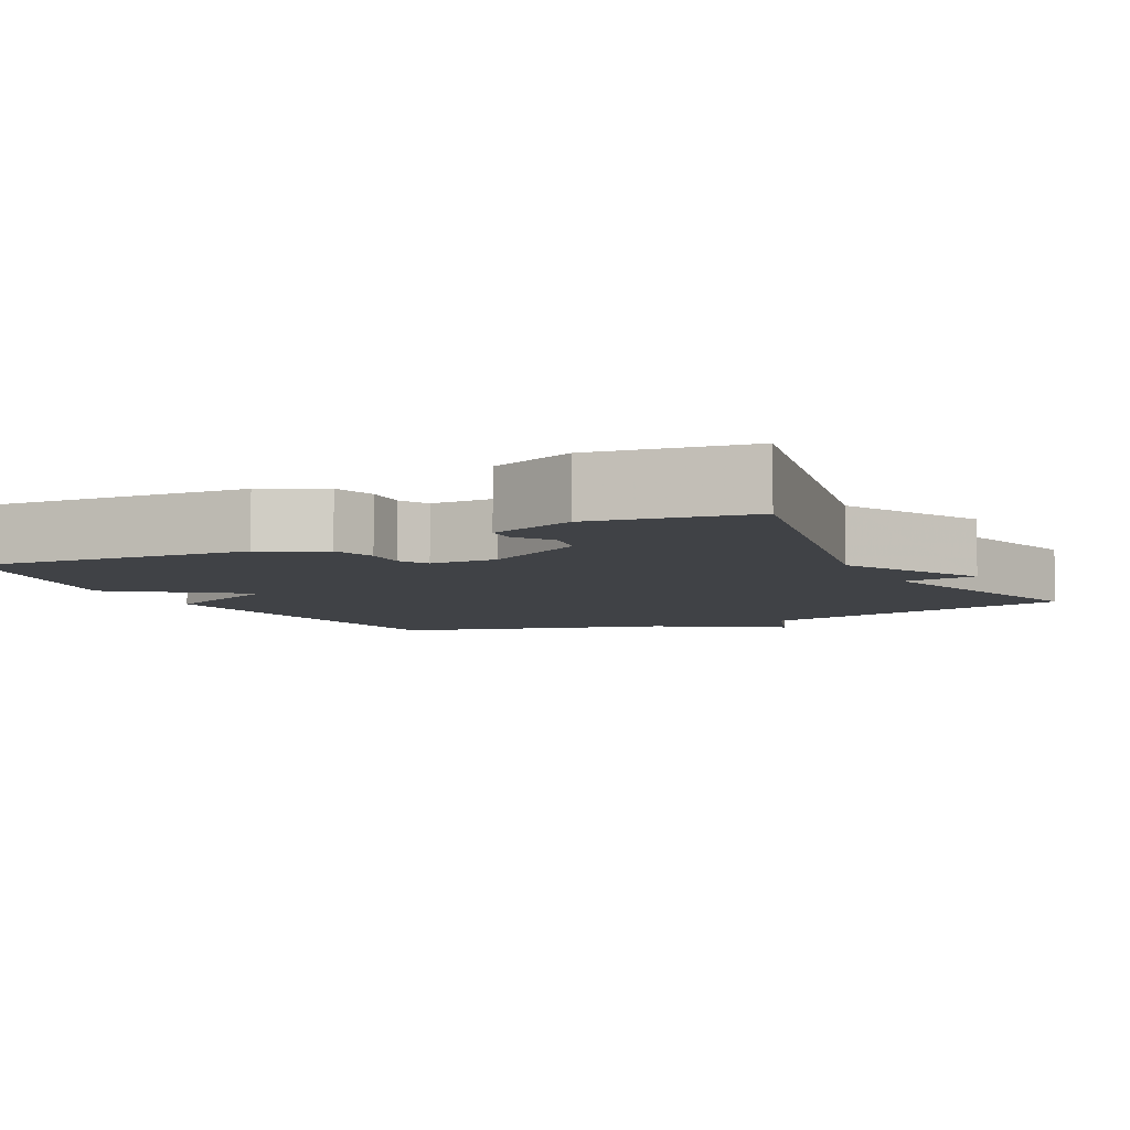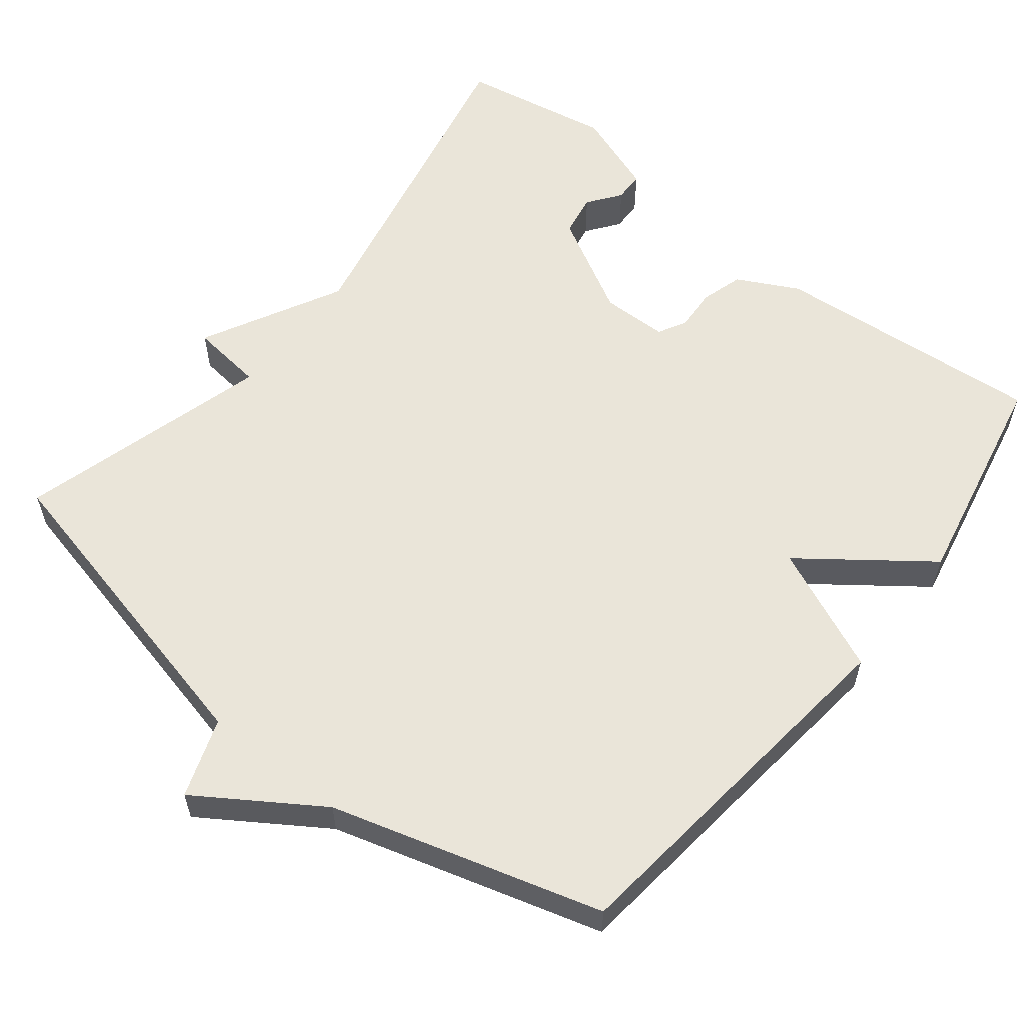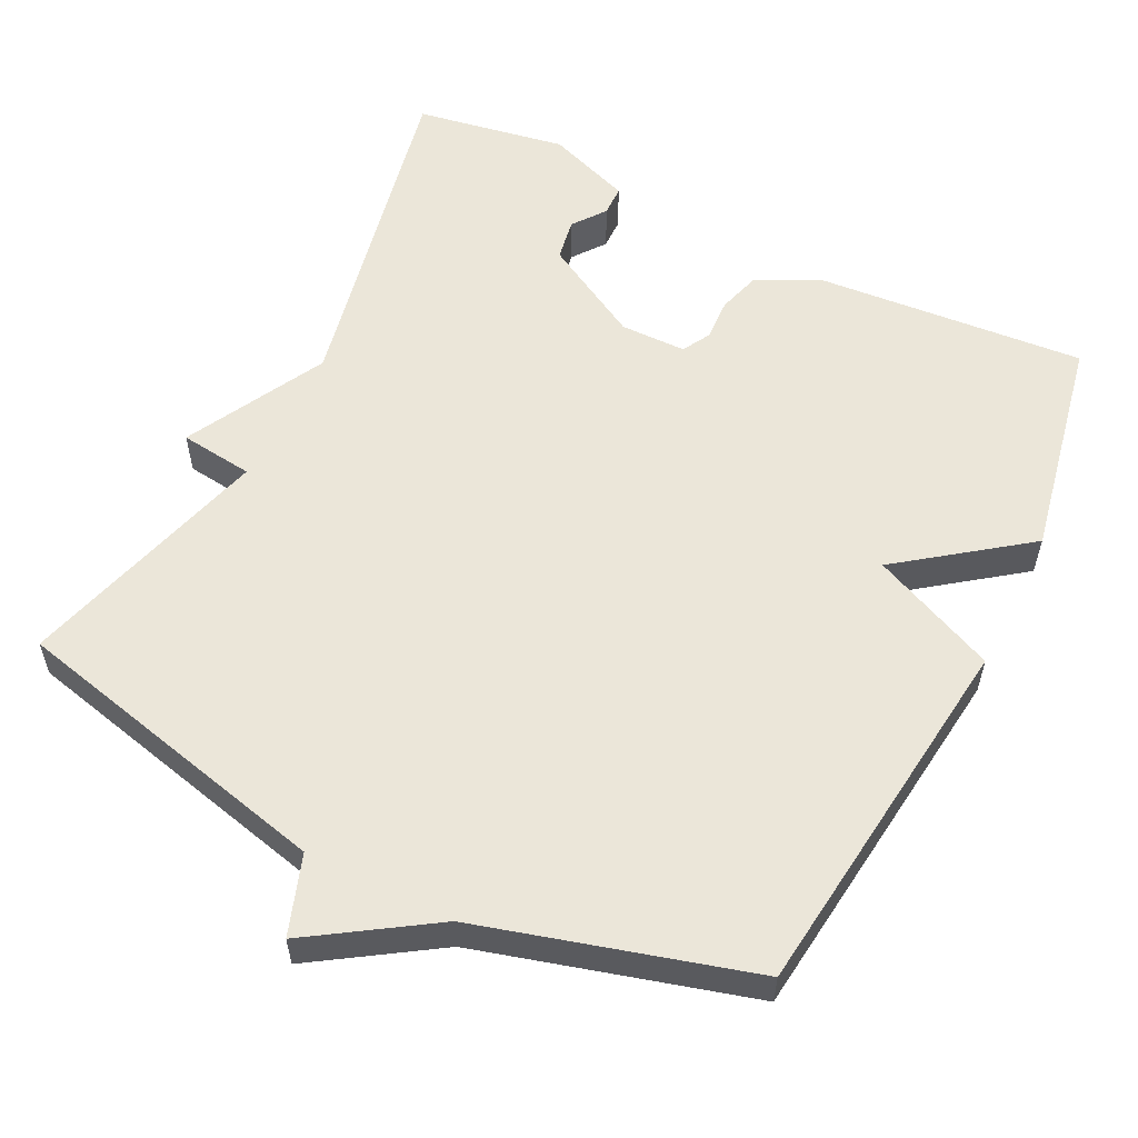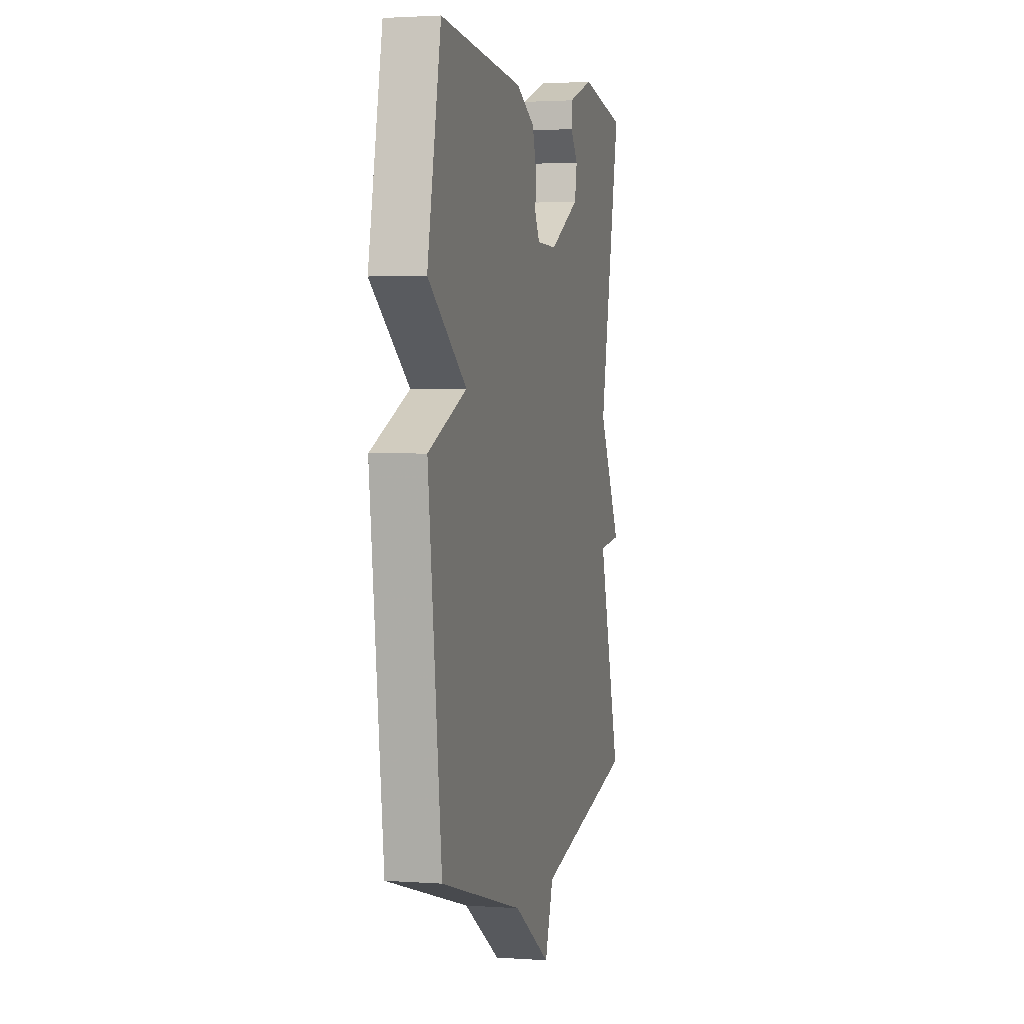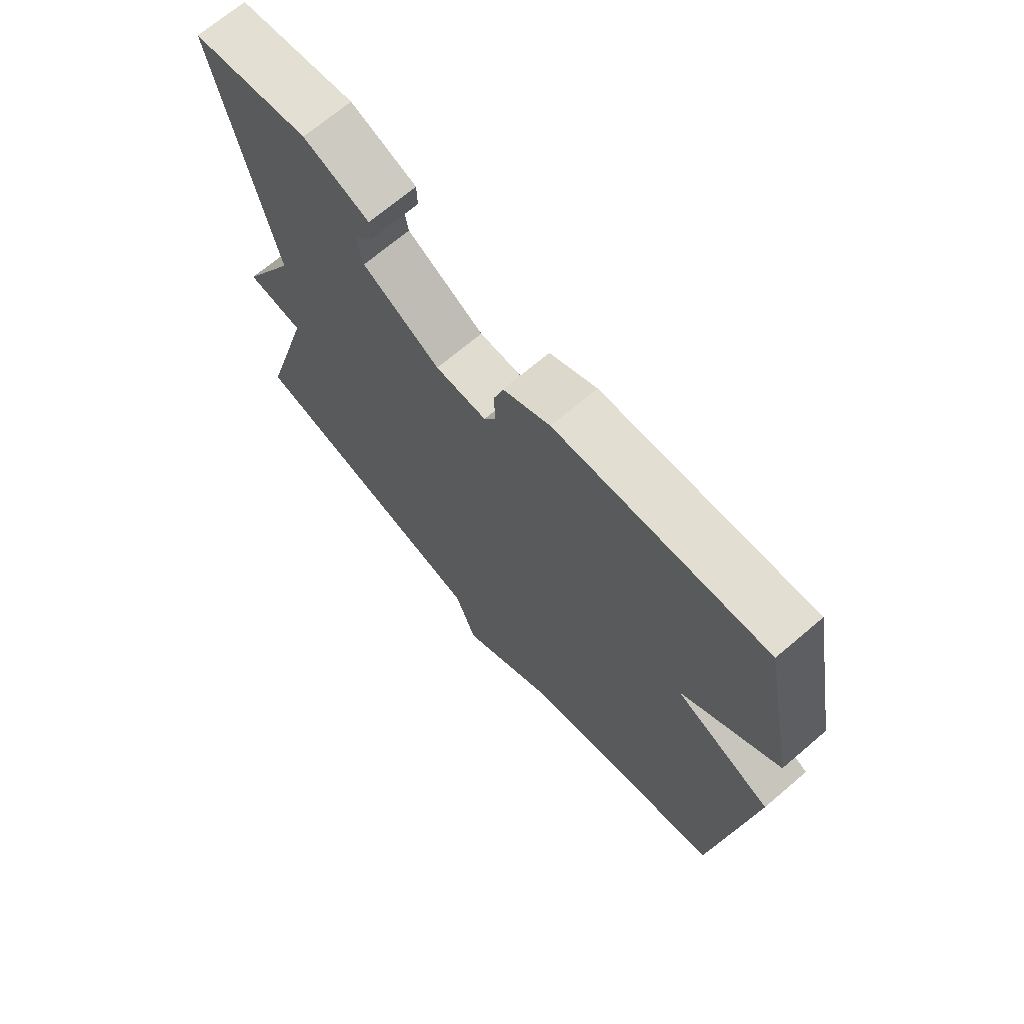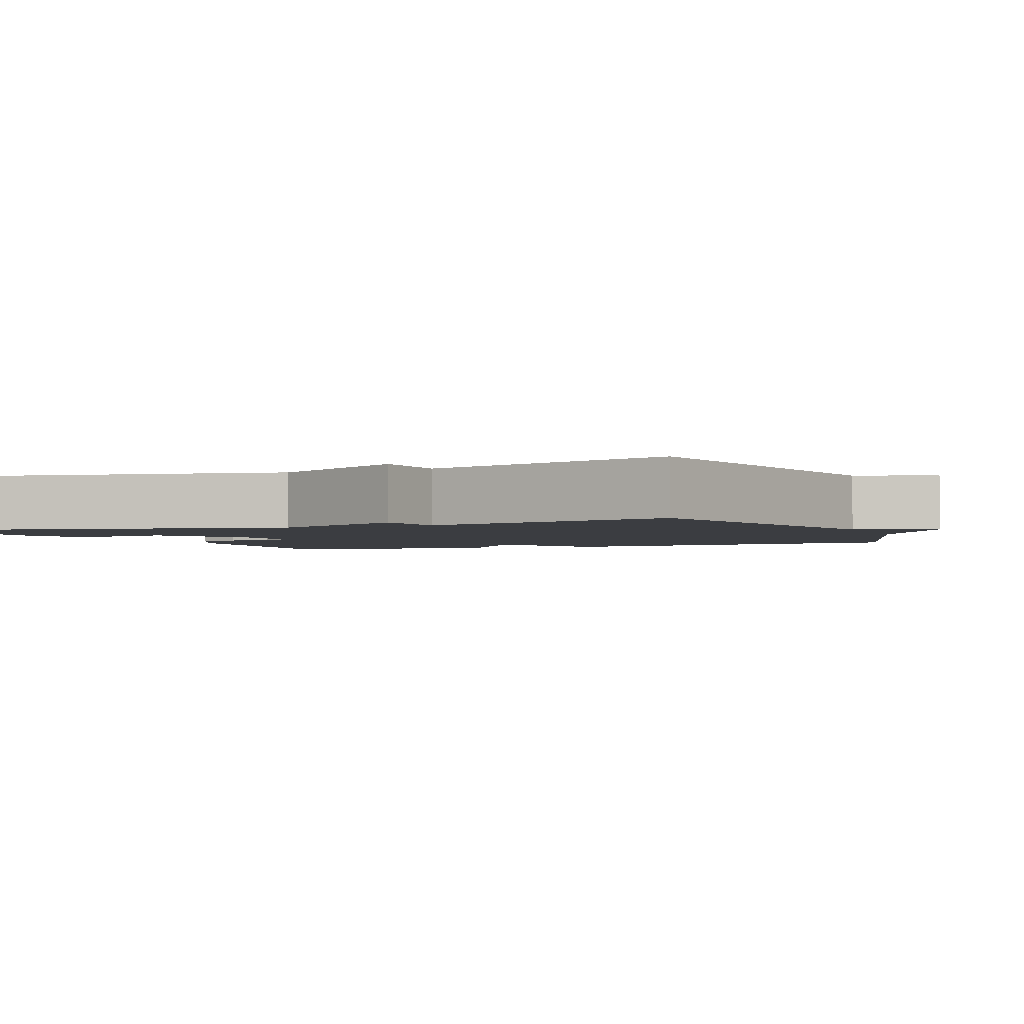
<metadata>
{"format":"obj","ext":"obj","renderer":"f3d","projection":"perspective","resolution":1024,"background":"white","views":[{"elev":-6.4,"azim":27.0,"up":"+Y"},{"elev":58.2,"azim":-141.8,"up":"+Y"},{"elev":56.7,"azim":-153.5,"up":"+Y"},{"elev":2.3,"azim":-75.9,"up":"+Z"},{"elev":69.7,"azim":-130.4,"up":"+Z"},{"elev":-2.5,"azim":112.5,"up":"+Y"}]}
</metadata>
<code>
v 0.5 0.07 0.5
v 0.404 0.07 0.041
v 0.503 0.07 -0.147
v 0.404 0.07 -0.159
v 0.5 0.07 -0.5
v 0.063 0.07 -0.603
v 0.026 0.07 -0.709
v -0.137 0.07 -0.603
v -0.5 0.07 -0.5
v -0.559 0.07 0
v -0.391 0.07 0.075
v -0.559 0.07 0.2
v -0.5 0.07 0.5
v -0.135 0.07 0.471
v -0.053 0.07 0.429
v -0.036 0.07 0.372
v -0.039 0.07 0.315
v -0.018 0.07 0.277
v 0.071 0.07 0.276
v 0.205 0.07 0.351
v 0.215 0.07 0.408
v 0.182 0.07 0.452
v 0.183 0.07 0.493
v 0.297 0.07 0.535
v 0.5 0 0.5
v 0.404 0 0.041
v 0.503 0 -0.147
v 0.404 0 -0.159
v 0.5 0 -0.5
v 0.063 0 -0.603
v 0.026 0 -0.709
v -0.137 0 -0.603
v -0.5 0 -0.5
v -0.559 0 0
v -0.391 0 0.075
v -0.559 0 0.2
v -0.5 0 0.5
v -0.135 0 0.471
v -0.053 0 0.429
v -0.036 0 0.372
v -0.039 0 0.315
v -0.018 0 0.277
v 0.071 0 0.276
v 0.205 0 0.351
v 0.215 0 0.408
v 0.182 0 0.452
v 0.183 0 0.493
v 0.297 0 0.535
f 23 24 1
f 22 23 1
f 21 22 1
f 20 21 1 2
f 2 3 4
f 20 2 4
f 19 20 4
f 4 5 6
f 19 4 6
f 18 19 6
f 6 7 8
f 18 6 8
f 17 18 8
f 15 16 17
f 14 15 17
f 13 14 17
f 12 13 17
f 11 12 17
f 11 17 8 9
f 9 10 11
f 25 48 47
f 25 47 46
f 25 46 45
f 26 25 45 44
f 28 27 26
f 28 26 44
f 28 44 43
f 30 29 28
f 30 28 43
f 30 43 42
f 32 31 30
f 32 30 42
f 32 42 41
f 41 40 39
f 41 39 38
f 41 38 37
f 41 37 36
f 41 36 35
f 33 32 41 35
f 35 34 33
f 1 25 26 2
f 2 26 27 3
f 3 27 28 4
f 4 28 29 5
f 5 29 30 6
f 6 30 31 7
f 7 31 32 8
f 8 32 33 9
f 9 33 34 10
f 10 34 35 11
f 11 35 36 12
f 12 36 37 13
f 13 37 38 14
f 14 38 39 15
f 15 39 40 16
f 16 40 41 17
f 17 41 42 18
f 18 42 43 19
f 19 43 44 20
f 20 44 45 21
f 21 45 46 22
f 22 46 47 23
f 23 47 48 24
f 24 48 25 1

</code>
